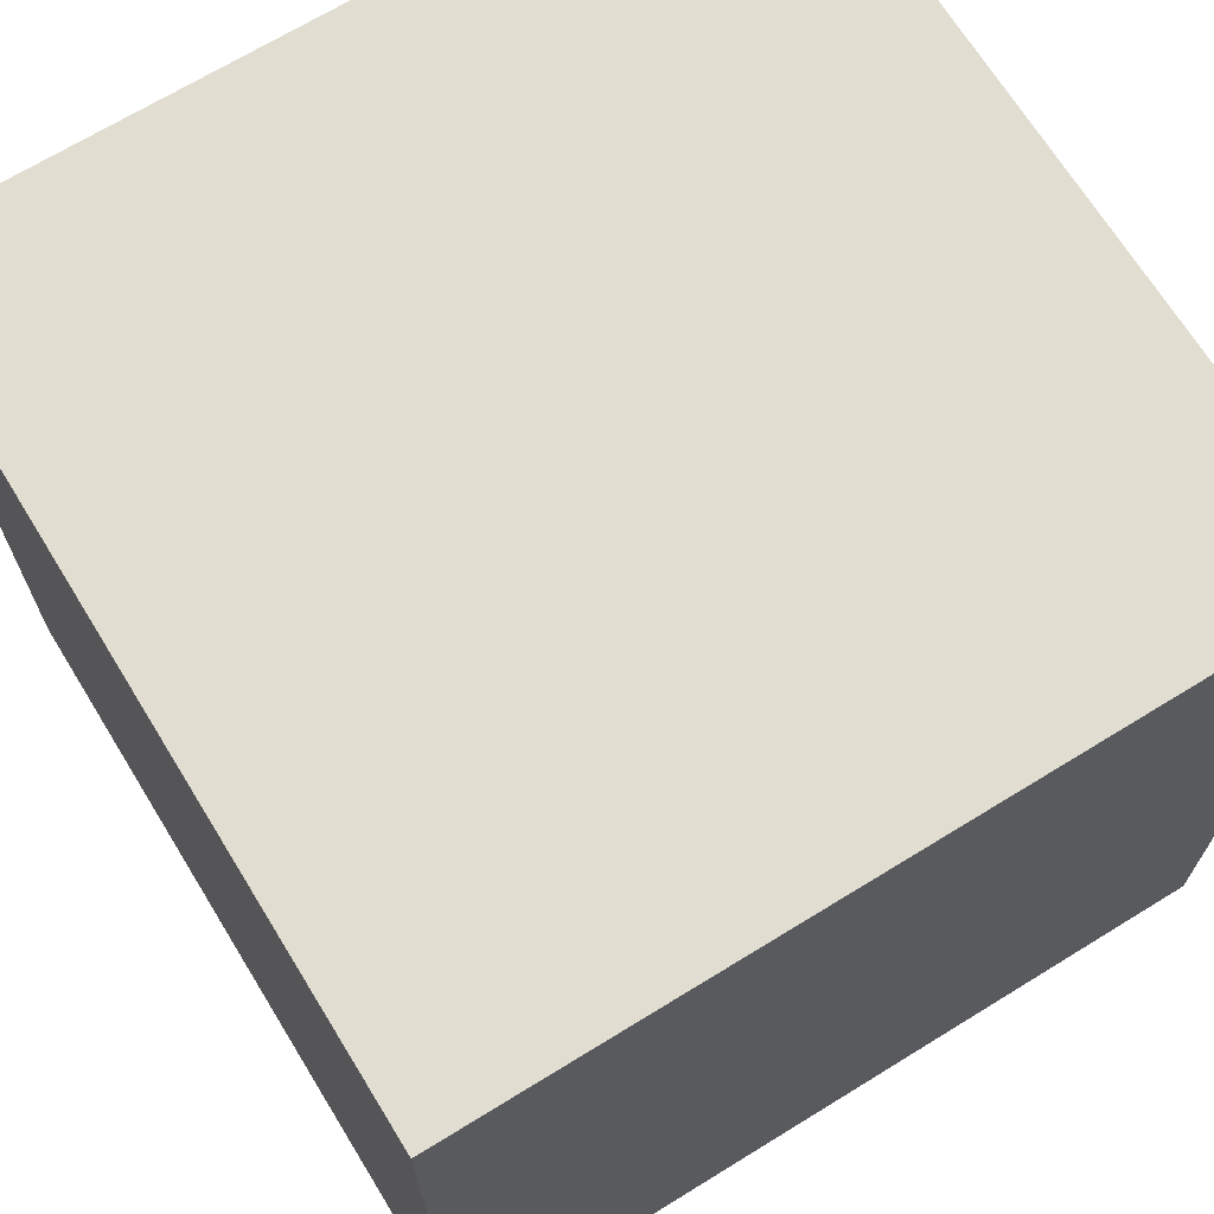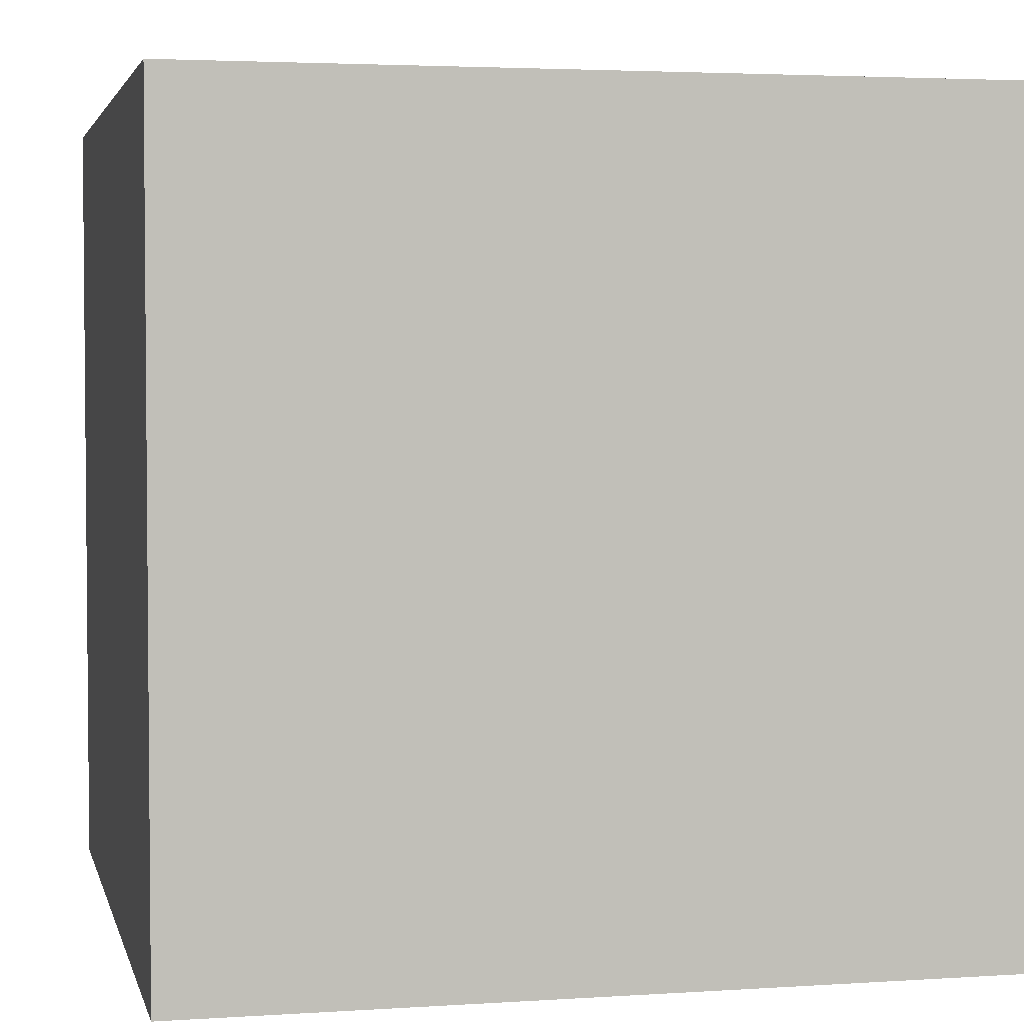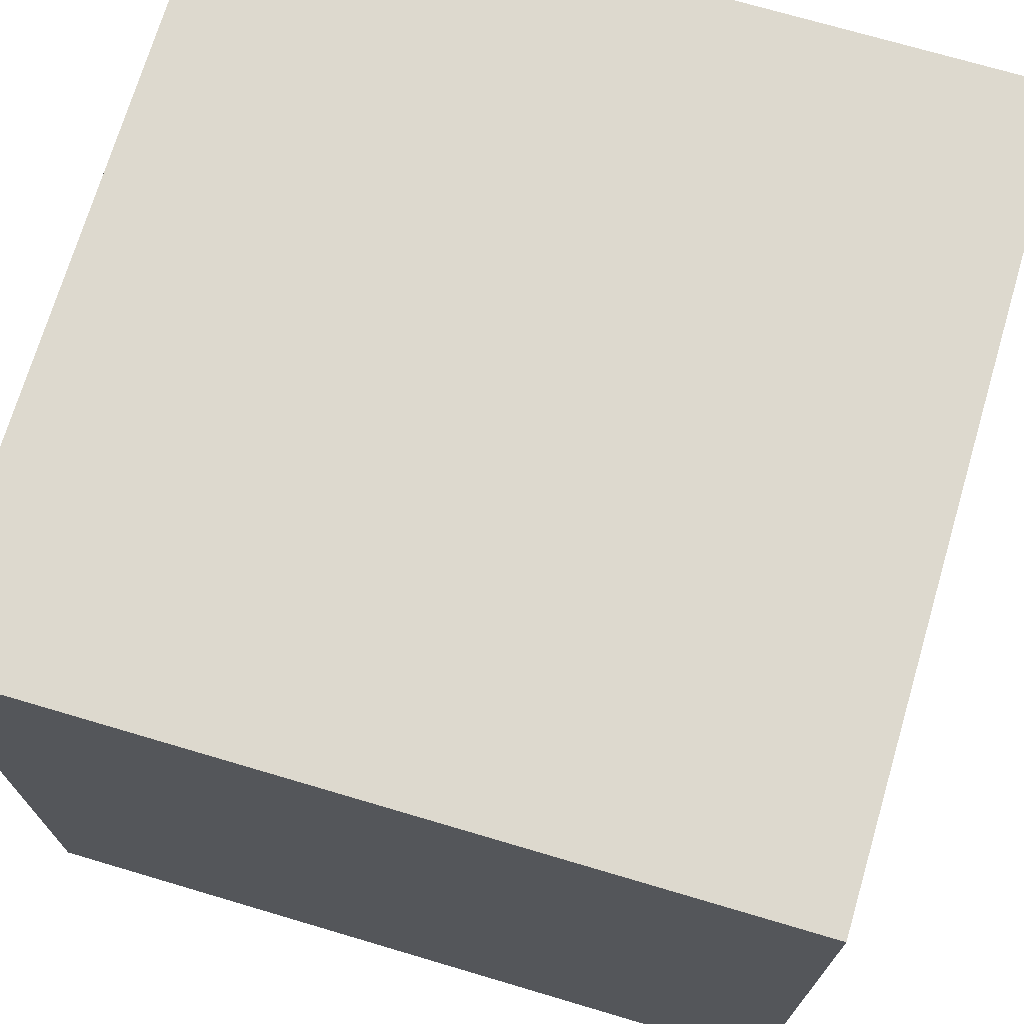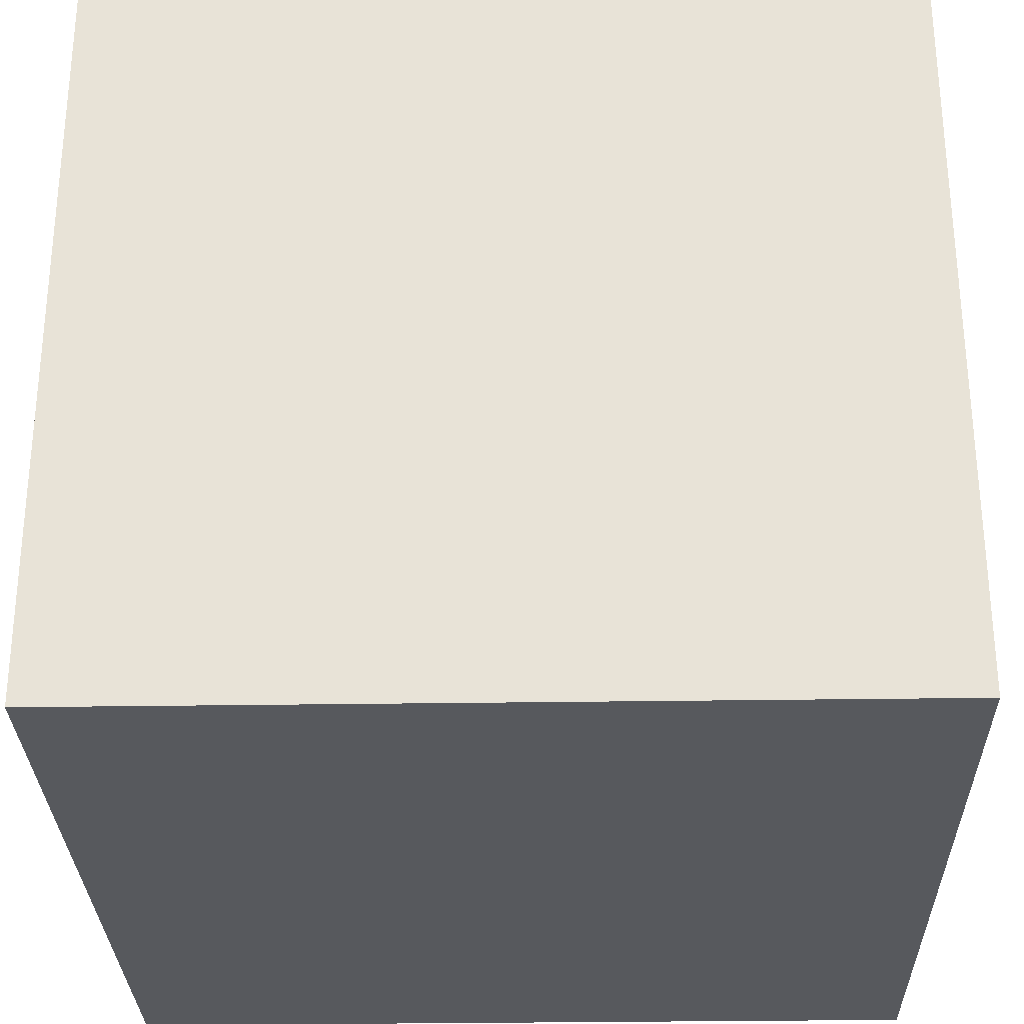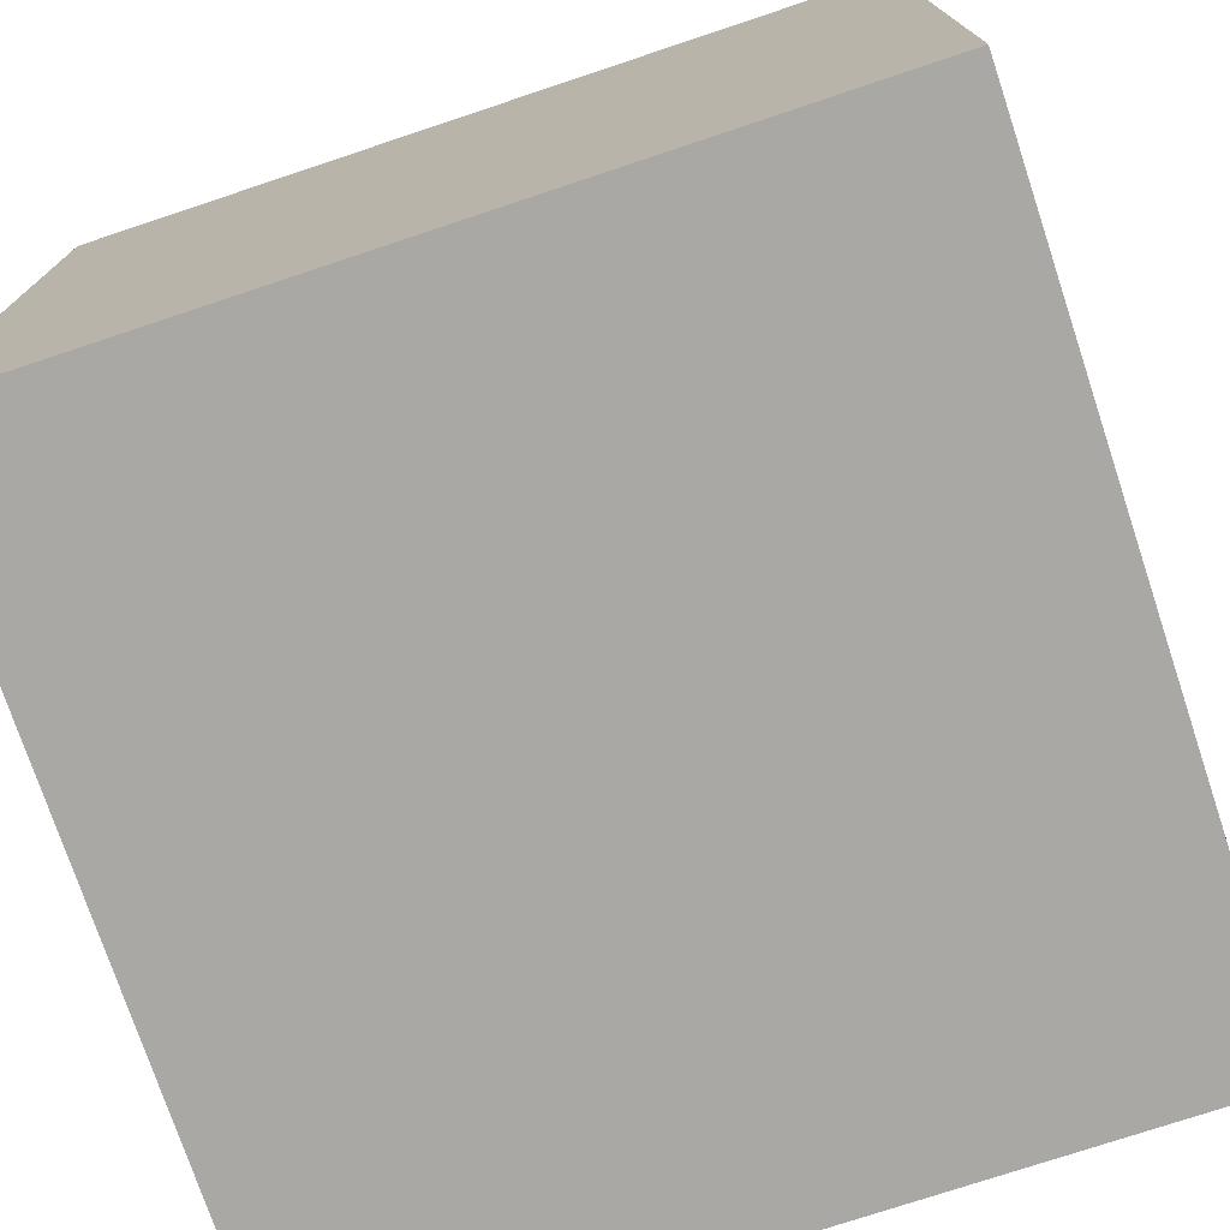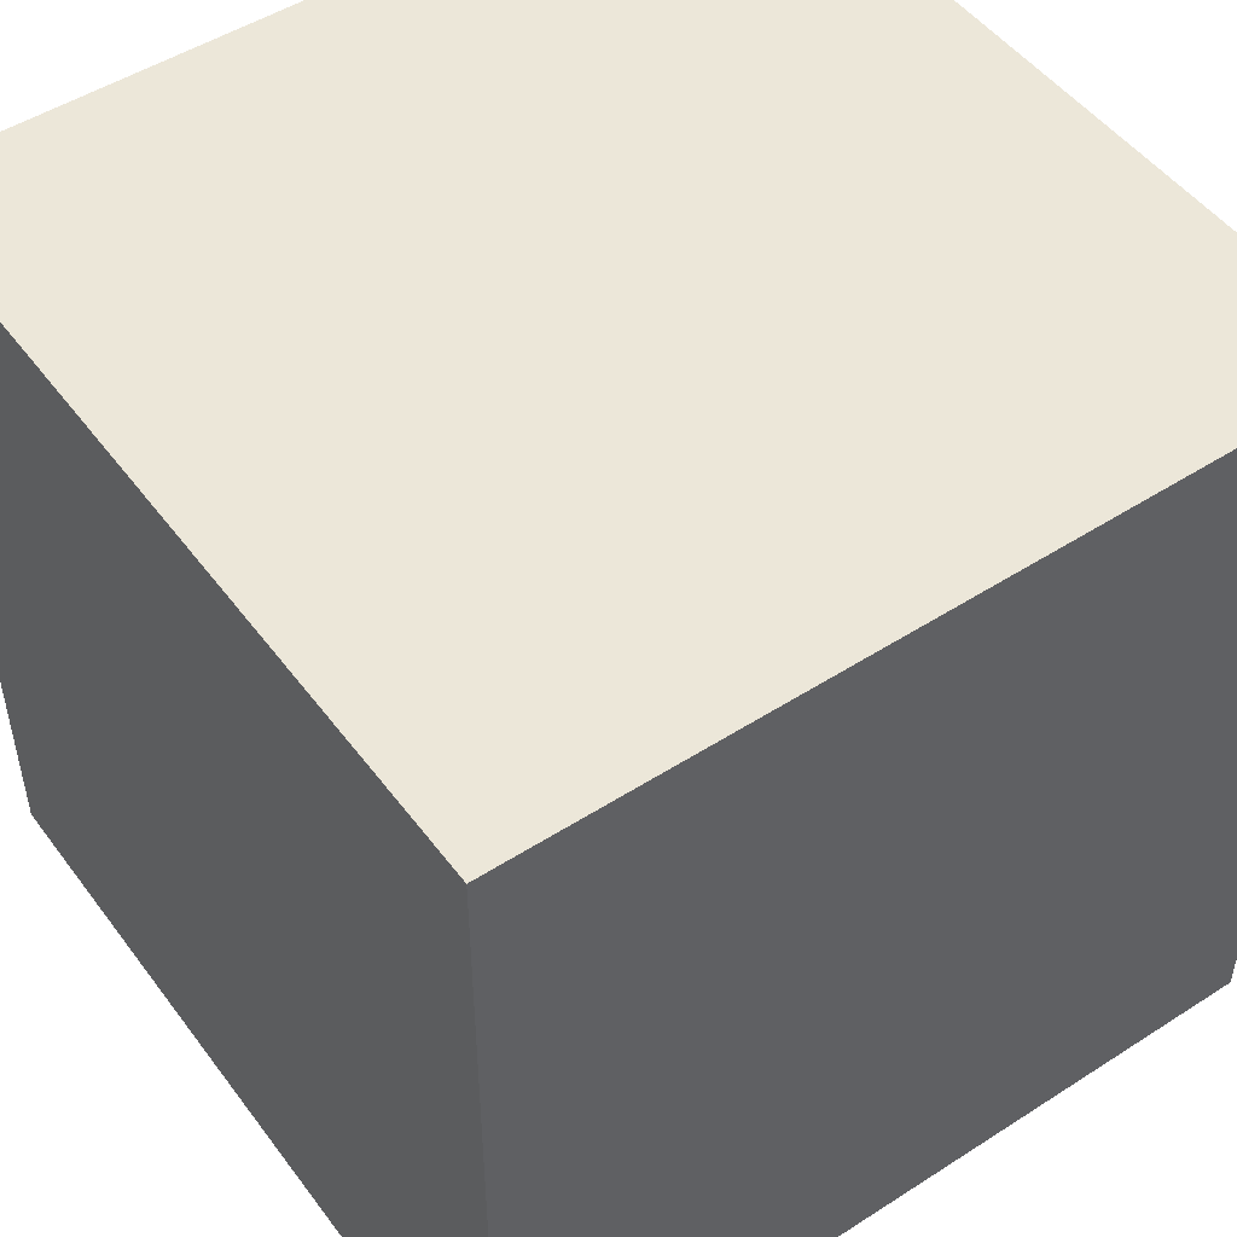
<metadata>
{"format":"obj","ext":"obj","renderer":"f3d","projection":"perspective","resolution":1024,"background":"white","views":[{"elev":68.9,"azim":58.4,"up":"+Z"},{"elev":3.3,"azim":77.3,"up":"+Z"},{"elev":71.8,"azim":-73.5,"up":"+Z"},{"elev":-29.3,"azim":-88.7,"up":"+Z"},{"elev":-75.2,"azim":-161.6,"up":"+Y"},{"elev":49.7,"azim":-125.3,"up":"+Y"}]}
</metadata>
<code>
v 0.5 -0.5 -0.5
v 0.5 -0.5 0.5
v -0.5 -0.5 0.5
v -0.5 -0.5 -0.5
v 0.5 0.5 -0.5
v 0.5 0.5 0.5
v -0.5 0.5 0.5
v -0.5 0.5 -0.5
f 1 3 4
f 8 6 5
f 5 2 1
f 6 3 2
f 7 4 3
f 1 8 5
f 1 2 3
f 8 7 6
f 5 6 2
f 6 7 3
f 7 8 4
f 1 4 8

</code>
